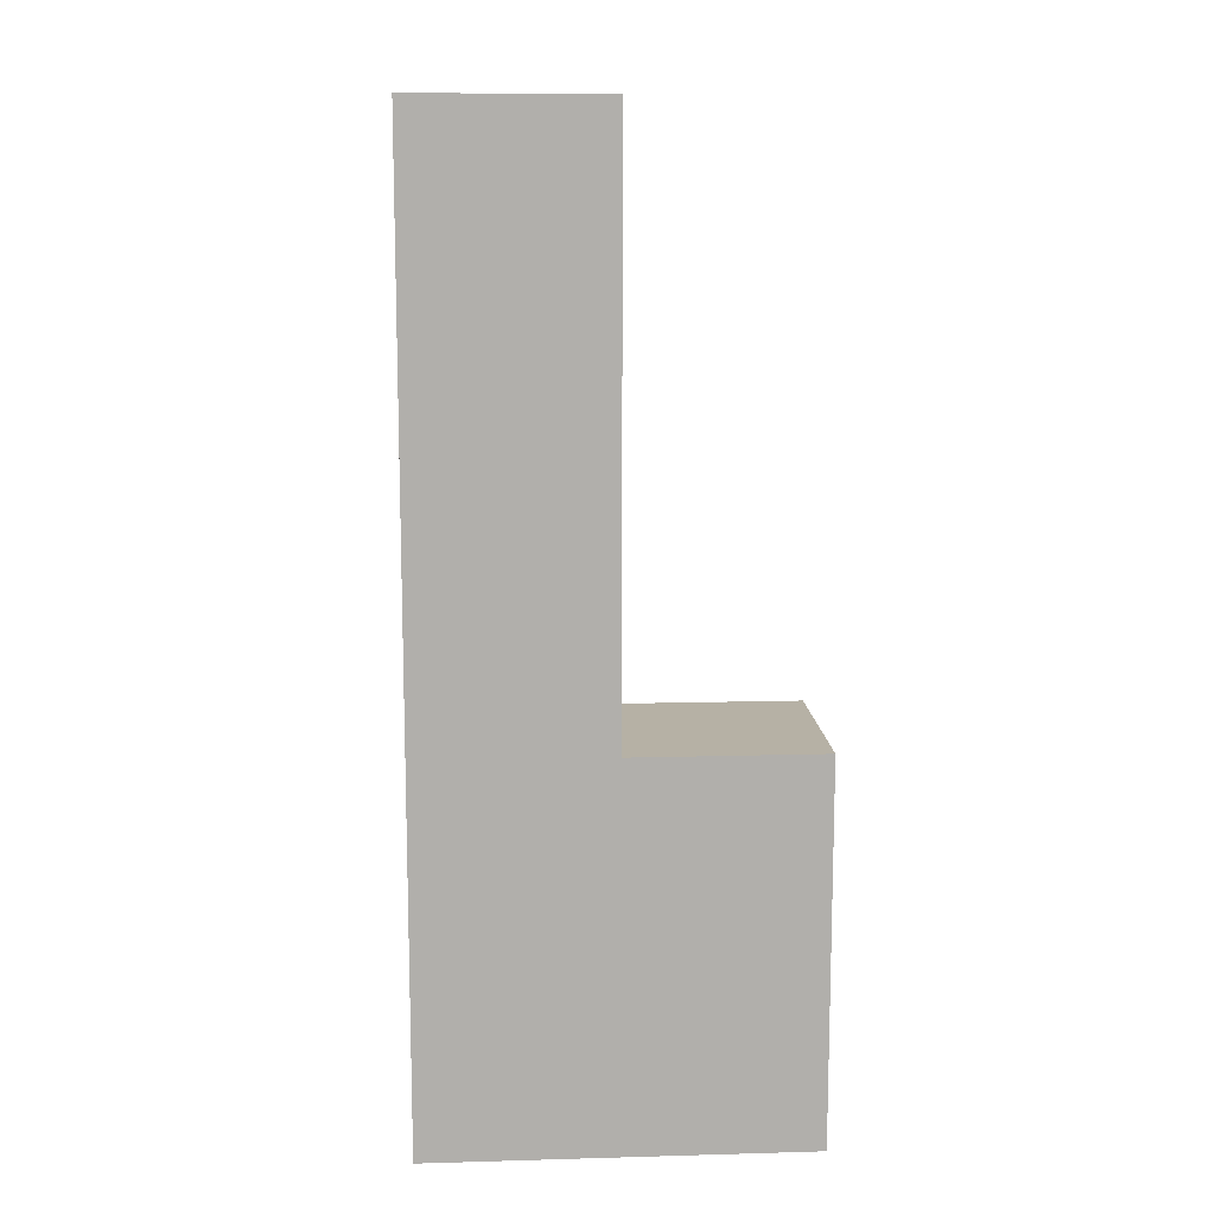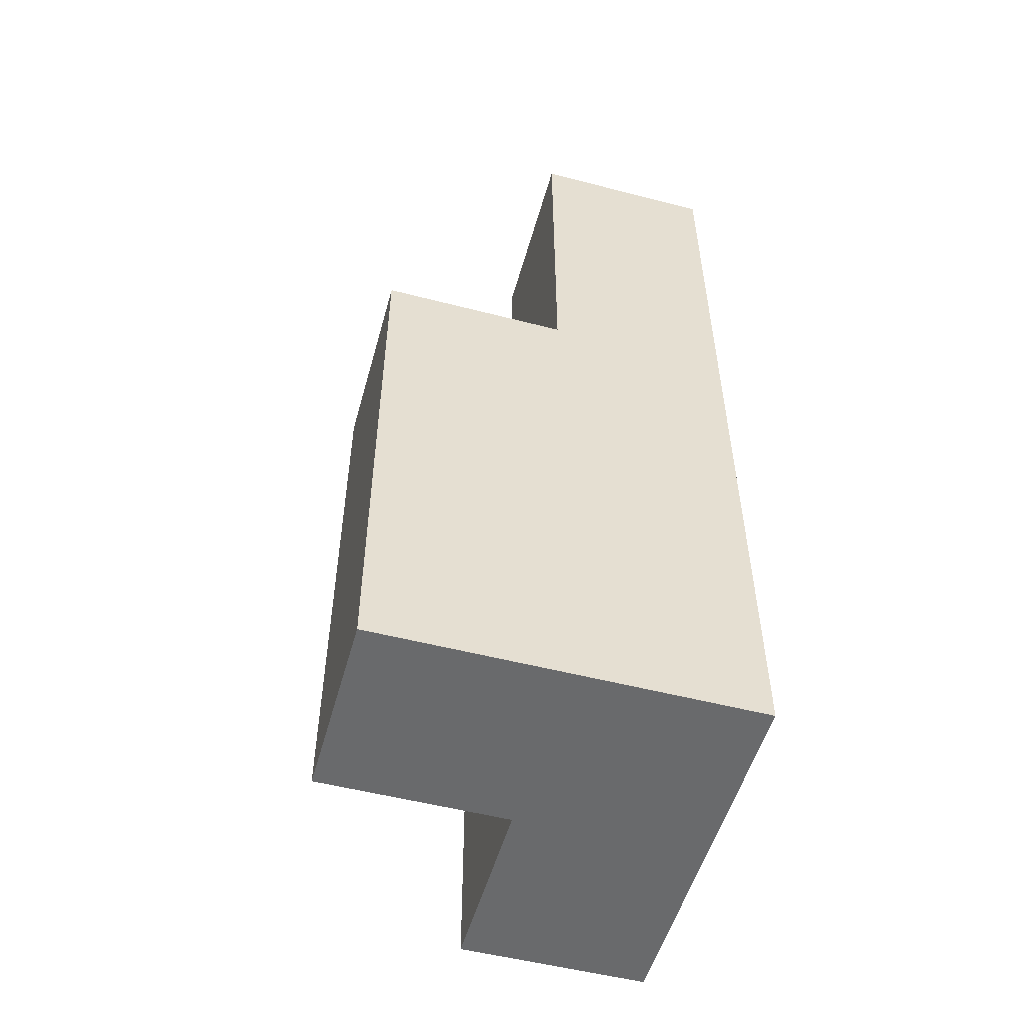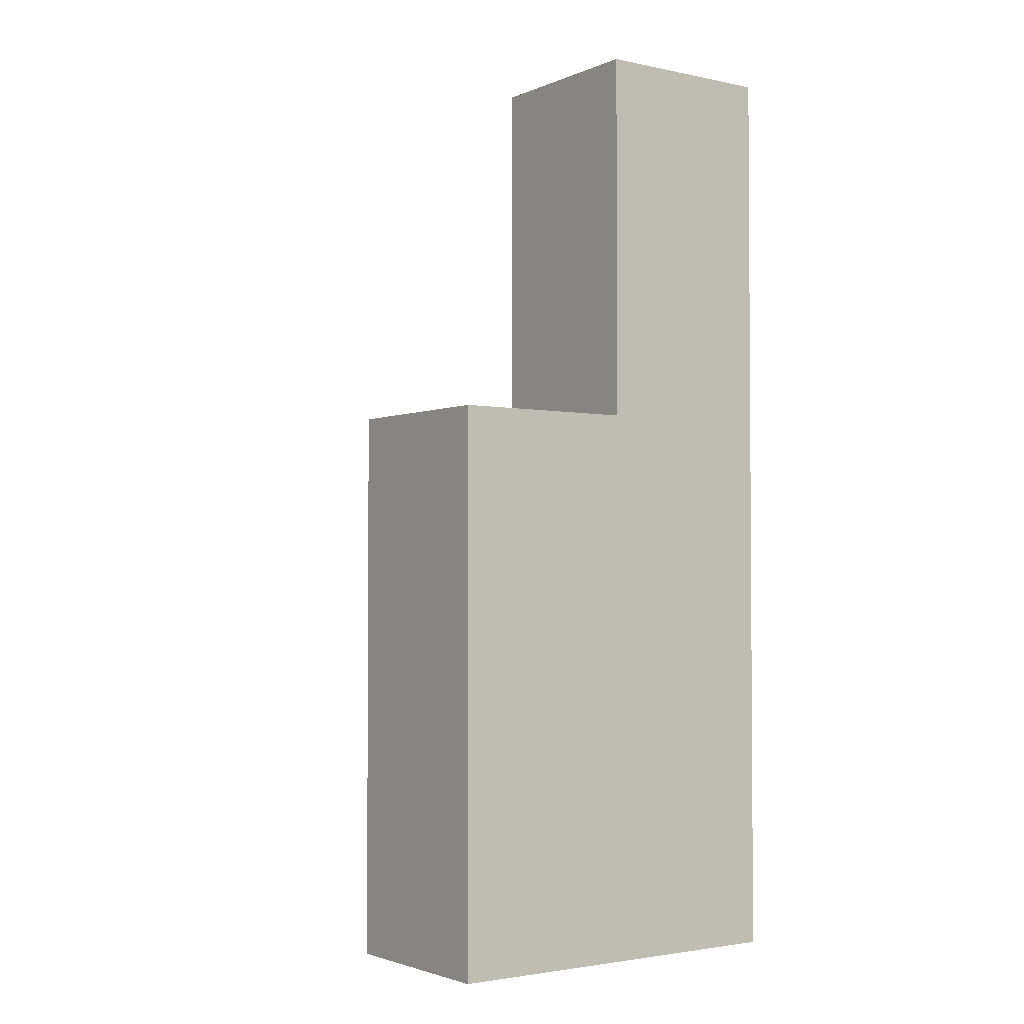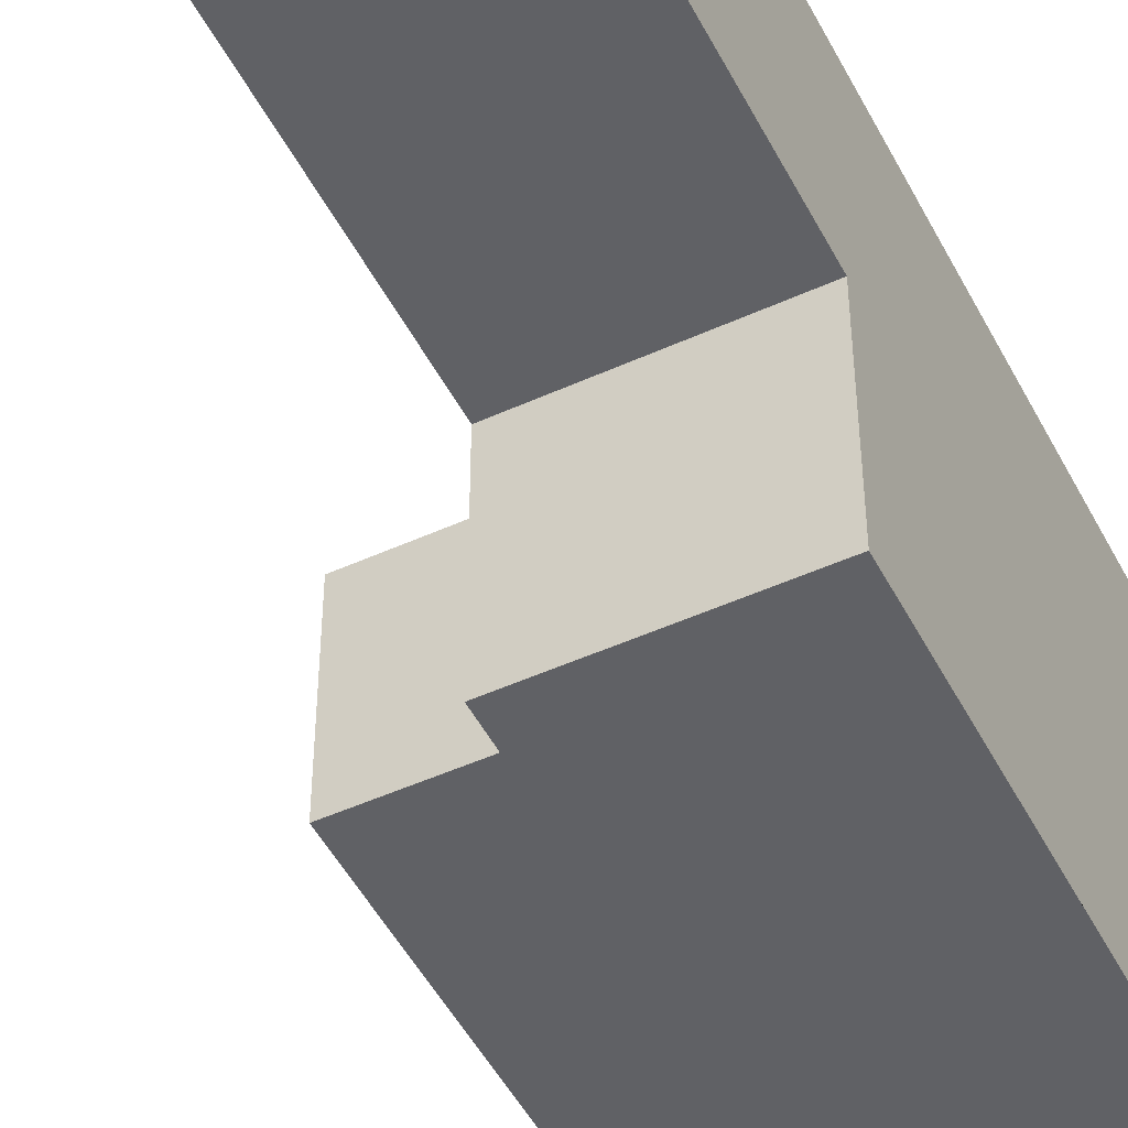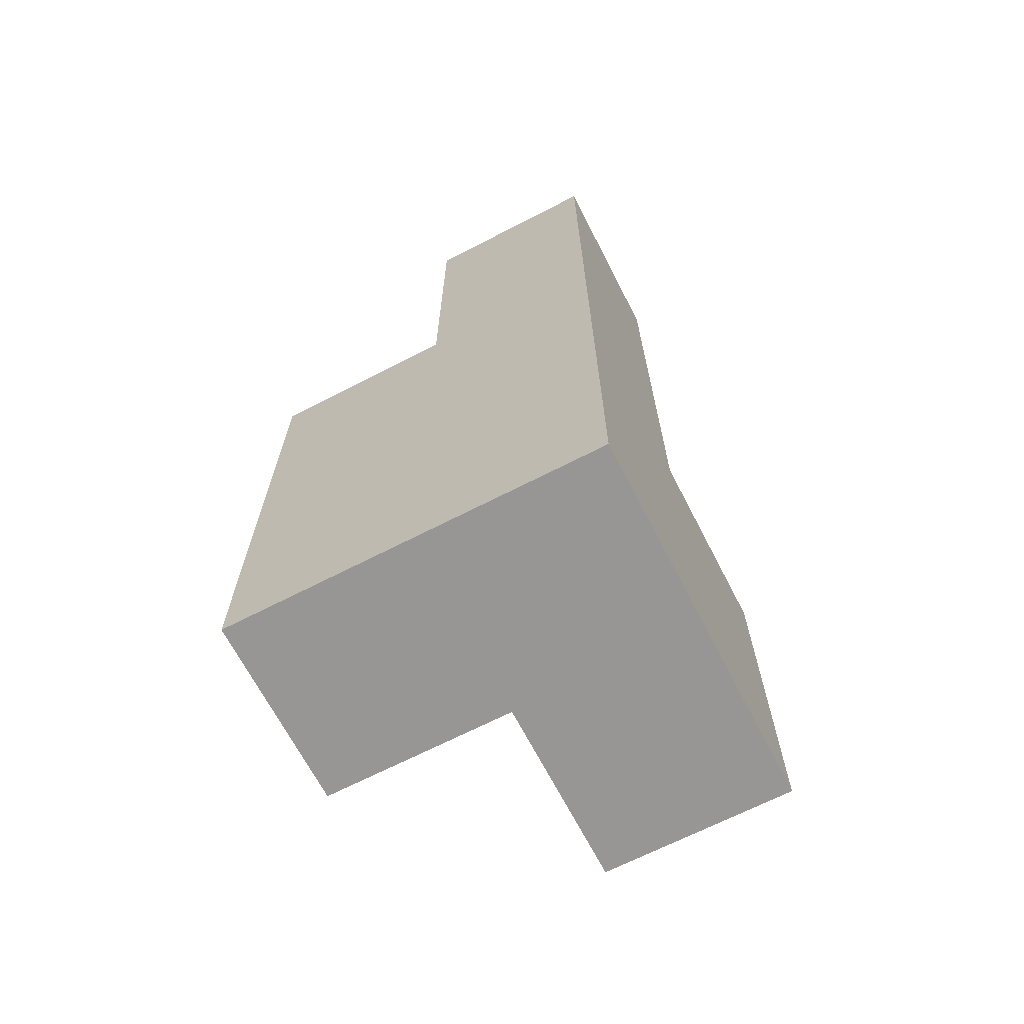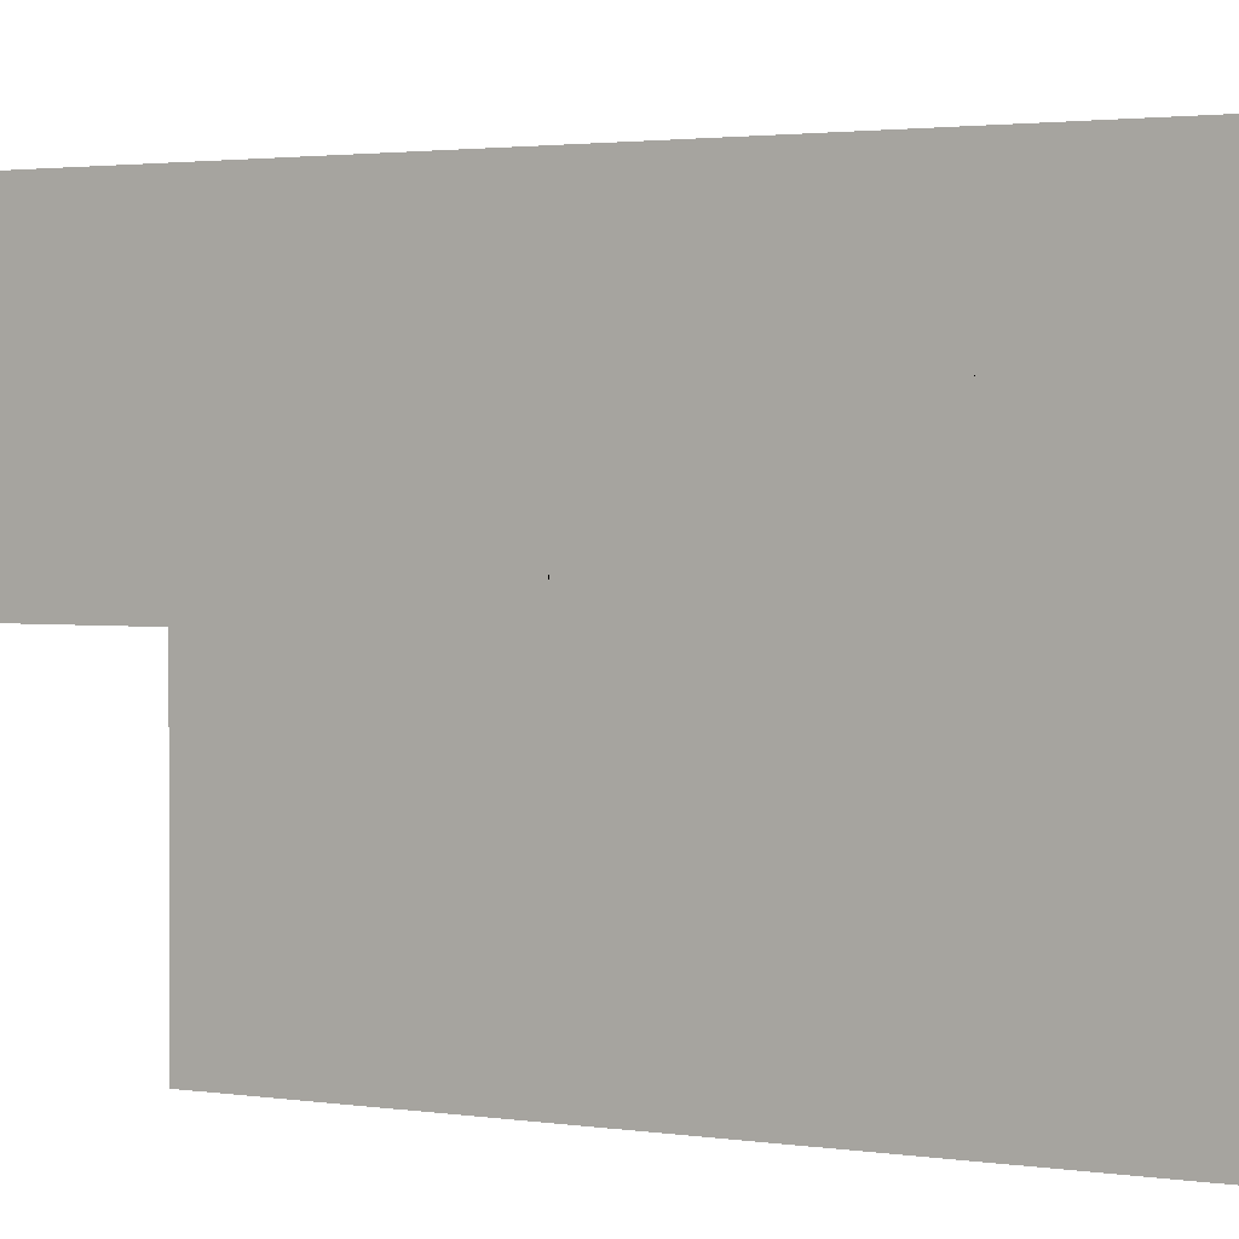
<metadata>
{"format":"obj","ext":"obj","renderer":"f3d","projection":"perspective","resolution":1024,"background":"white","views":[{"elev":12.0,"azim":-3.8,"up":"+Y"},{"elev":-52.9,"azim":-105.5,"up":"+Y"},{"elev":-2.5,"azim":-125.7,"up":"+Y"},{"elev":-49.4,"azim":-153.3,"up":"+Z"},{"elev":-67.8,"azim":-62.7,"up":"+Y"},{"elev":1.7,"azim":-56.0,"up":"+Z"}]}
</metadata>
<code>
g pb_Mesh-104266
v 0 0 0
v -1 0 0
v 0 1 0
v -1 1 1.967e-06
v -1 0 0
v -1 0 -1
v -1 1 1.967e-06
v -1 1 -1
v -1 0 -2
v 0 0 -2
v -1 1 -2
v 0 1 -2
v 1 0 -1
v 1 0 0
v 1 1 -1
v 1 1 0
v 0 5 0
v -1 5 0
v 0 5 -1
v -1 5 -1
v 0 0 -1
v -1 0 -1
v 0 0 0
v -1 0 0
v -1 0 -2
v 0 0 -2
v -1 1 -2
v -1 0 -2
v 0 0 -1
v 0 1 -1
v 0 0 -2
v 0 1 -2
v 0 3 -1
v -1 3 -1
v 0 3 -2
v -1 3 -2
v 1 0 -1
v 1 0 0
v 0 1 -1
v 0 0 -1
v 1 1 -1
v 1 0 -1
v 1 0 0
v 1 1 0
v 0 2 0
v 0 2 -1
v 1 2 0
v 1 2 -1
v -1 1 -1
v -1 2 1.967e-06
v -1 2 -1
v 1 2 0
v 0 2 0
v 0 2 -1
v 1 2 -1
v 1 2 -1
v 1 2 0
v -1 2 1.967e-06
v 0 2 -2
v 0 2 -1
v -1 1 -2
v -1 2 -2
v -1 2 -2
v 0 2 -2
v 0 3 -2
v 0 3 -1
v -1 2 -1
v -1 2 -2
v -1 3 -1
v -1 3 -2
v -1 3 -2
v 0 3 -2
v 0 3 0
v -1 3 0
v 0 2 0
v 0 3 0
v -1 2 1.967e-06
v -1 2 -1
v -1 3 0
v -1 3 -1
v 0 5 0
v -1 5 0
v 0 5 -1
v 0 5 0
v -1 3 0
v -1 5 0
v -1 5 -1
v -1 3 -1
v 0 3 -1
v -1 5 -1
v 0 5 -1
v -1 1 -1
v -1 1 -2
v -1 1 -1
v -1 1 -2
v -1 1 -2
v -1 1 -1
v -1 2 -1
v -1 2 1.967e-06
v -1 2 -1
v -1 1 -2
v -1 2 -2
v -1 1 -2
v -1 2 -2
v -1 2 -2
v -1 1 -2
v -1 2 -2
v -1 2 -1
v -1 2 -2
v -1 2 -1
v -1 2 -1
v -1 2 -2
v -1 1 -1
v -1 1 -1
v -1 1 1.967e-06
g pb_Mesh-104266_0
f 3 2 1
f 3 4 2
f 7 6 5
f 7 8 6
f 11 10 9
f 11 12 10
f 15 14 13
f 15 16 14
f 19 18 17
f 19 20 18
f 23 22 21
f 23 24 22
f 25 21 22
f 25 26 21
f 27 6 8
f 27 28 6
f 31 30 29
f 31 32 30
f 35 34 33
f 35 36 34
f 37 23 21
f 37 38 23
f 41 40 39
f 41 42 40
f 43 3 1
f 43 44 3
f 47 46 45
f 47 48 46
f 50 49 7
f 50 51 49
f 52 3 44
f 52 53 3
f 54 41 39
f 54 55 41
f 56 16 15
f 56 57 16
f 53 4 3
f 53 58 4
f 59 30 32
f 59 60 30
f 51 61 49
f 51 62 61
f 63 12 11
f 63 64 12
f 65 60 59
f 65 66 60
f 69 68 67
f 69 70 68
f 71 64 63
f 71 72 64
f 73 58 53
f 73 74 58
f 66 75 60
f 66 76 75
f 79 78 77
f 79 80 78
f 81 74 73
f 81 82 74
f 83 76 66
f 83 84 76
f 86 69 85
f 86 87 69
f 90 89 88
f 90 91 89
f 94 93 92
f 97 96 95
f 100 99 98
f 103 102 101
f 106 105 104
f 109 108 107
f 112 111 110
f 115 114 113

</code>
